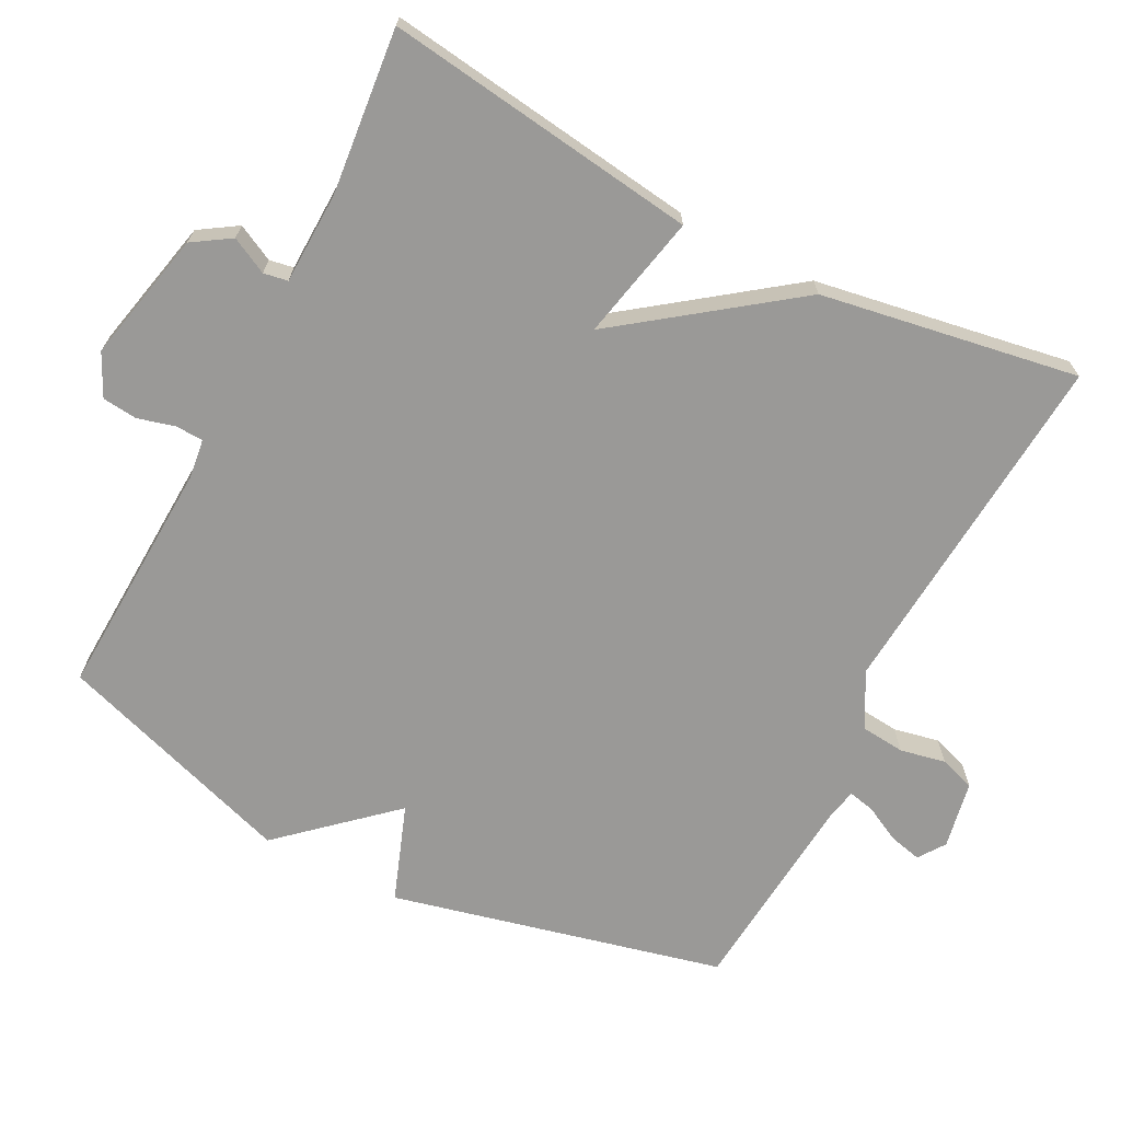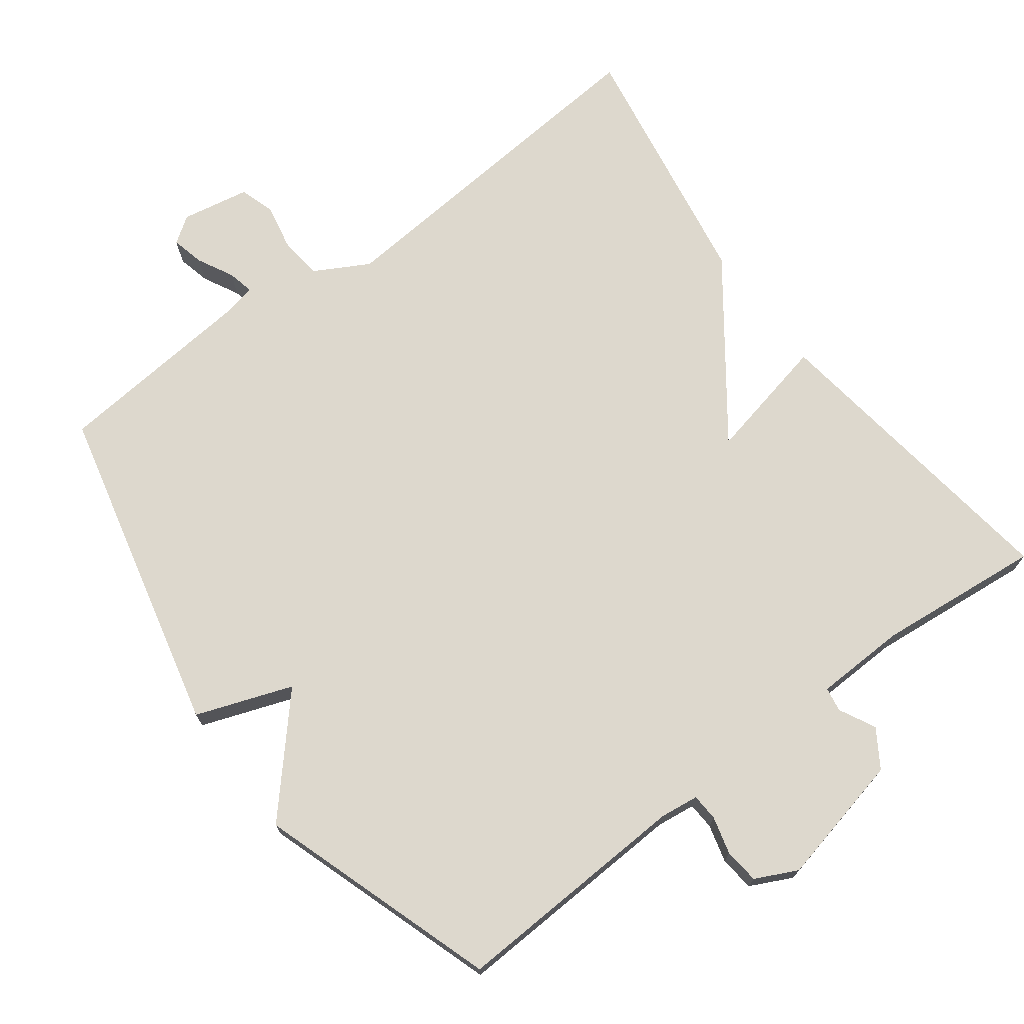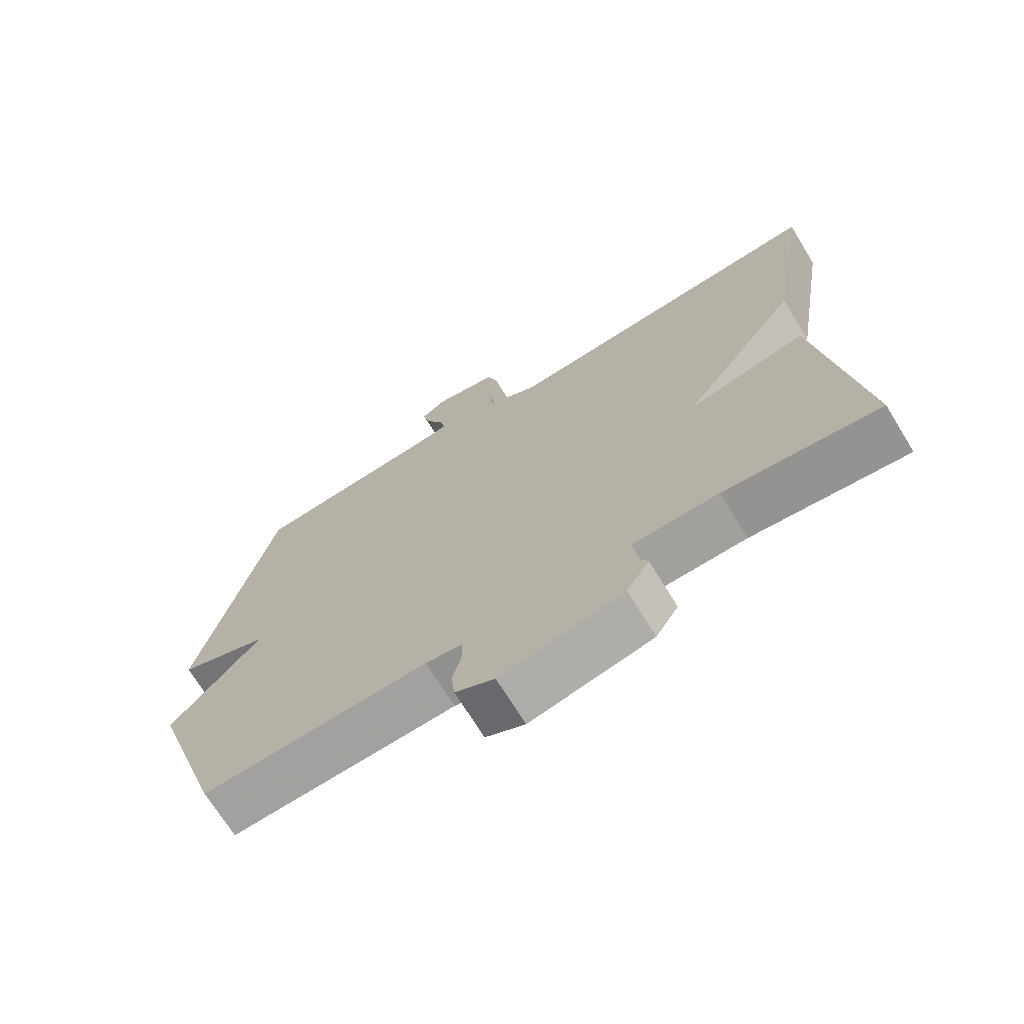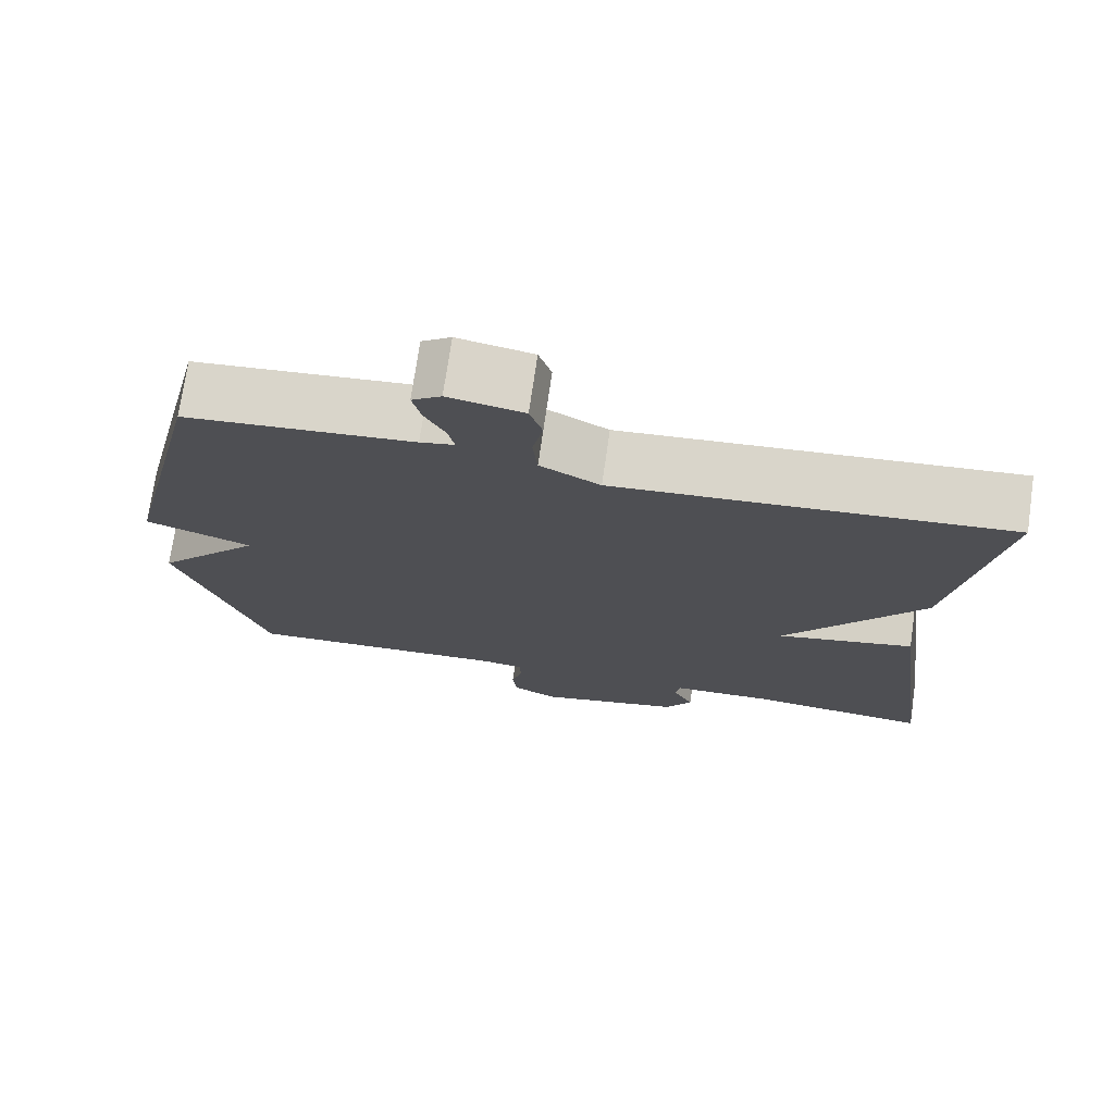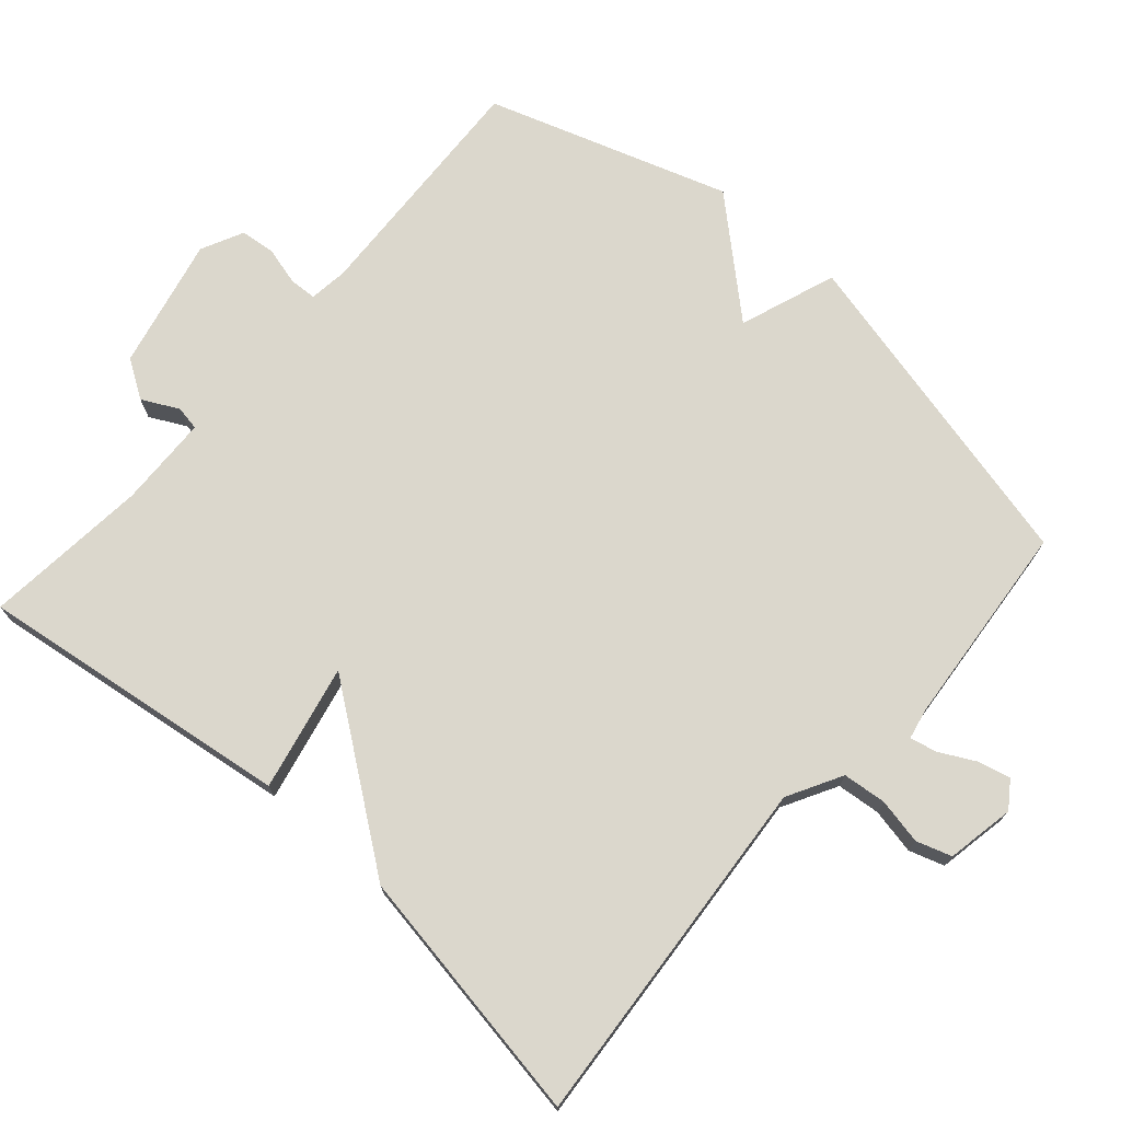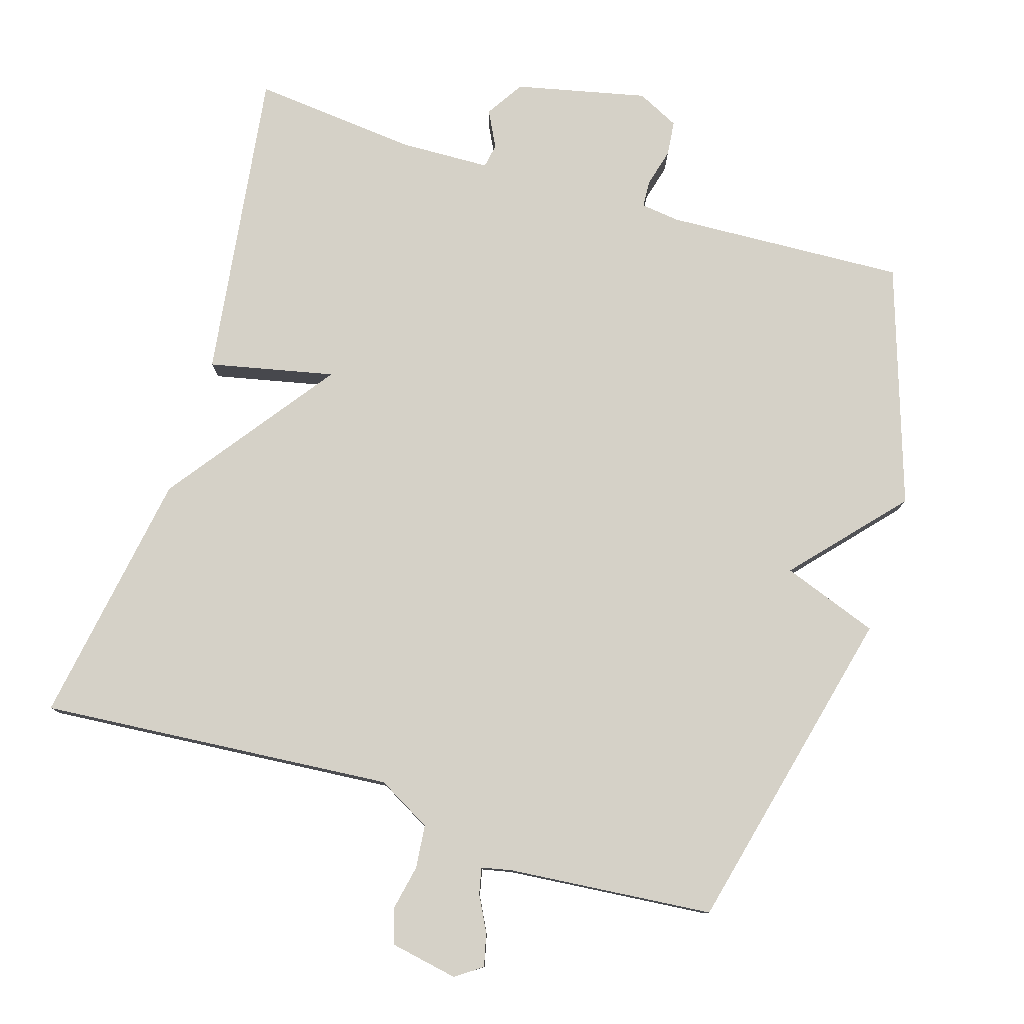
<metadata>
{"format":"obj","ext":"obj","renderer":"f3d","projection":"perspective","resolution":1024,"background":"white","views":[{"elev":-69.0,"azim":-117.2,"up":"+Y"},{"elev":72.2,"azim":143.1,"up":"+Y"},{"elev":-70.5,"azim":-148.4,"up":"+Z"},{"elev":73.5,"azim":-171.8,"up":"+Z"},{"elev":73.1,"azim":-48.7,"up":"+Y"},{"elev":78.8,"azim":17.1,"up":"+Y"}]}
</metadata>
<code>
v -0.5 0.07 -0.5
v -0.44 0.07 -0.06
v -0.264 0.07 -0.098
v -0.44 0.07 0.14
v -0.5 0.07 0.5
v -0.003 0.07 0.46
v 0.073 0.07 0.502
v 0.079 0.07 0.563
v 0.066 0.07 0.627
v 0.082 0.07 0.676
v 0.177 0.07 0.694
v 0.214 0.07 0.668
v 0.203 0.07 0.622
v 0.177 0.07 0.572
v 0.169 0.07 0.535
v 0.212 0.07 0.526
v 0.5 0.07 0.5
v 0.611 0.07 0.036
v 0.476 0.07 -0.013
v 0.611 0.07 -0.164
v 0.5 0.07 -0.5
v 0.163 0.07 -0.484
v 0.109 0.07 -0.491
v 0.107 0.07 -0.529
v 0.121 0.07 -0.582
v 0.116 0.07 -0.631
v 0.057 0.07 -0.66
v -0.127 0.07 -0.619
v -0.161 0.07 -0.566
v -0.135 0.07 -0.515
v -0.141 0.07 -0.481
v -0.269 0.07 -0.477
v -0.5 0 -0.5
v -0.44 0 -0.06
v -0.264 0 -0.098
v -0.44 0 0.14
v -0.5 0 0.5
v -0.003 0 0.46
v 0.073 0 0.502
v 0.079 0 0.563
v 0.066 0 0.627
v 0.082 0 0.676
v 0.177 0 0.694
v 0.214 0 0.668
v 0.203 0 0.622
v 0.177 0 0.572
v 0.169 0 0.535
v 0.212 0 0.526
v 0.5 0 0.5
v 0.611 0 0.036
v 0.476 0 -0.013
v 0.611 0 -0.164
v 0.5 0 -0.5
v 0.163 0 -0.484
v 0.109 0 -0.491
v 0.107 0 -0.529
v 0.121 0 -0.582
v 0.116 0 -0.631
v 0.057 0 -0.66
v -0.127 0 -0.619
v -0.161 0 -0.566
v -0.135 0 -0.515
v -0.141 0 -0.481
v -0.269 0 -0.477
f 28 29 30
f 27 28 30
f 26 27 30
f 25 26 30
f 24 25 30
f 23 24 30 31
f 22 23 31
f 19 20 21 22
f 19 22 31 32
f 16 17 18 19
f 19 32 1
f 16 19 1
f 15 16 1
f 12 13 14
f 11 12 14
f 10 11 14
f 9 10 14
f 8 9 14
f 7 8 14 15
f 3 4 5 6
f 3 6 7 15
f 1 2 3
f 1 3 15
f 62 61 60
f 62 60 59
f 62 59 58
f 62 58 57
f 62 57 56
f 63 62 56 55
f 63 55 54
f 54 53 52 51
f 64 63 54 51
f 51 50 49 48
f 33 64 51
f 33 51 48
f 33 48 47
f 46 45 44
f 46 44 43
f 46 43 42
f 46 42 41
f 46 41 40
f 47 46 40 39
f 38 37 36 35
f 47 39 38 35
f 35 34 33
f 47 35 33
f 1 33 34 2
f 2 34 35 3
f 3 35 36 4
f 4 36 37 5
f 5 37 38 6
f 6 38 39 7
f 7 39 40 8
f 8 40 41 9
f 9 41 42 10
f 10 42 43 11
f 11 43 44 12
f 12 44 45 13
f 13 45 46 14
f 14 46 47 15
f 15 47 48 16
f 16 48 49 17
f 17 49 50 18
f 18 50 51 19
f 19 51 52 20
f 20 52 53 21
f 21 53 54 22
f 22 54 55 23
f 23 55 56 24
f 24 56 57 25
f 25 57 58 26
f 26 58 59 27
f 27 59 60 28
f 28 60 61 29
f 29 61 62 30
f 30 62 63 31
f 31 63 64 32
f 32 64 33 1

</code>
